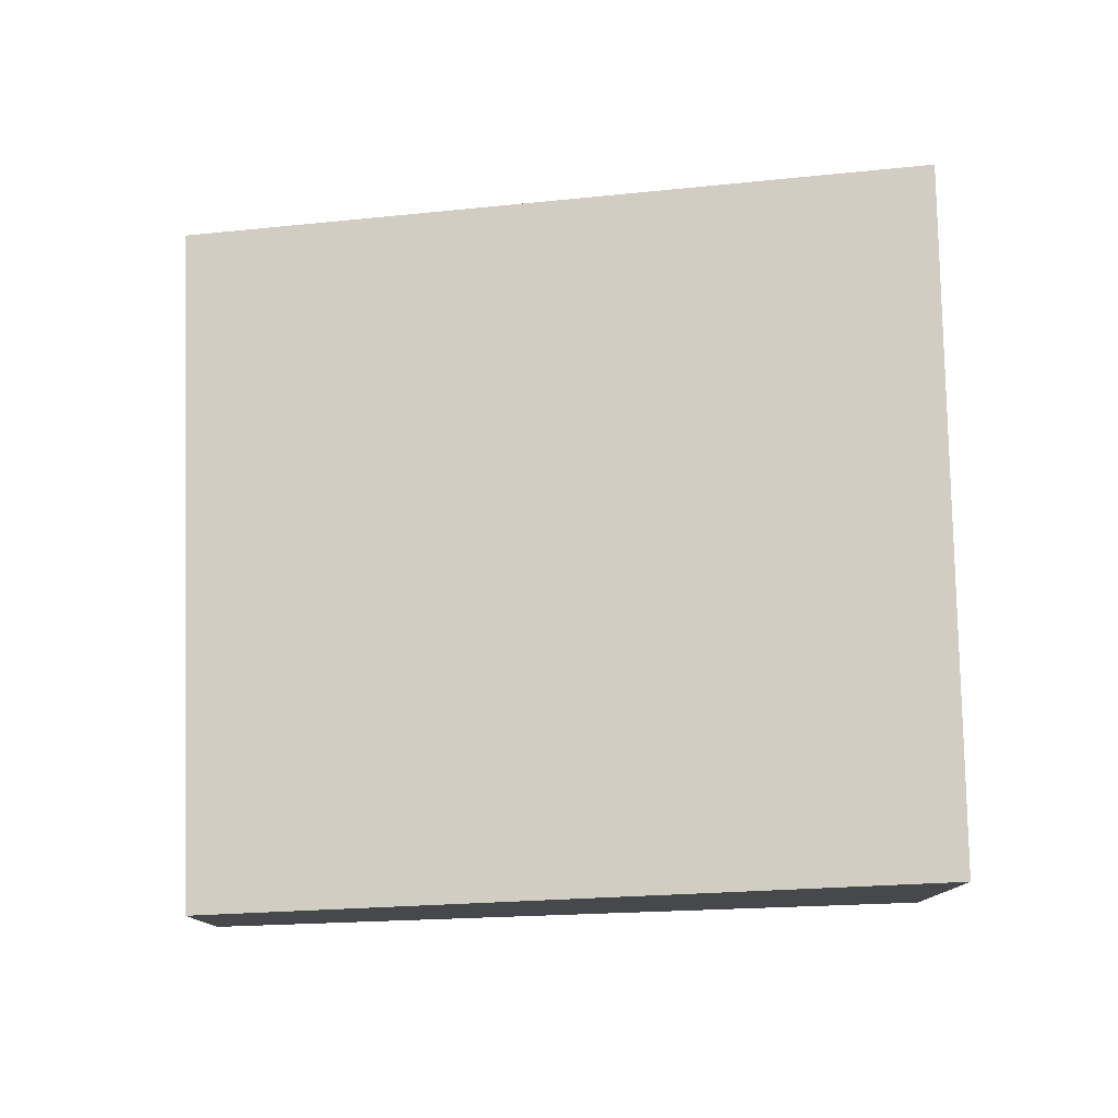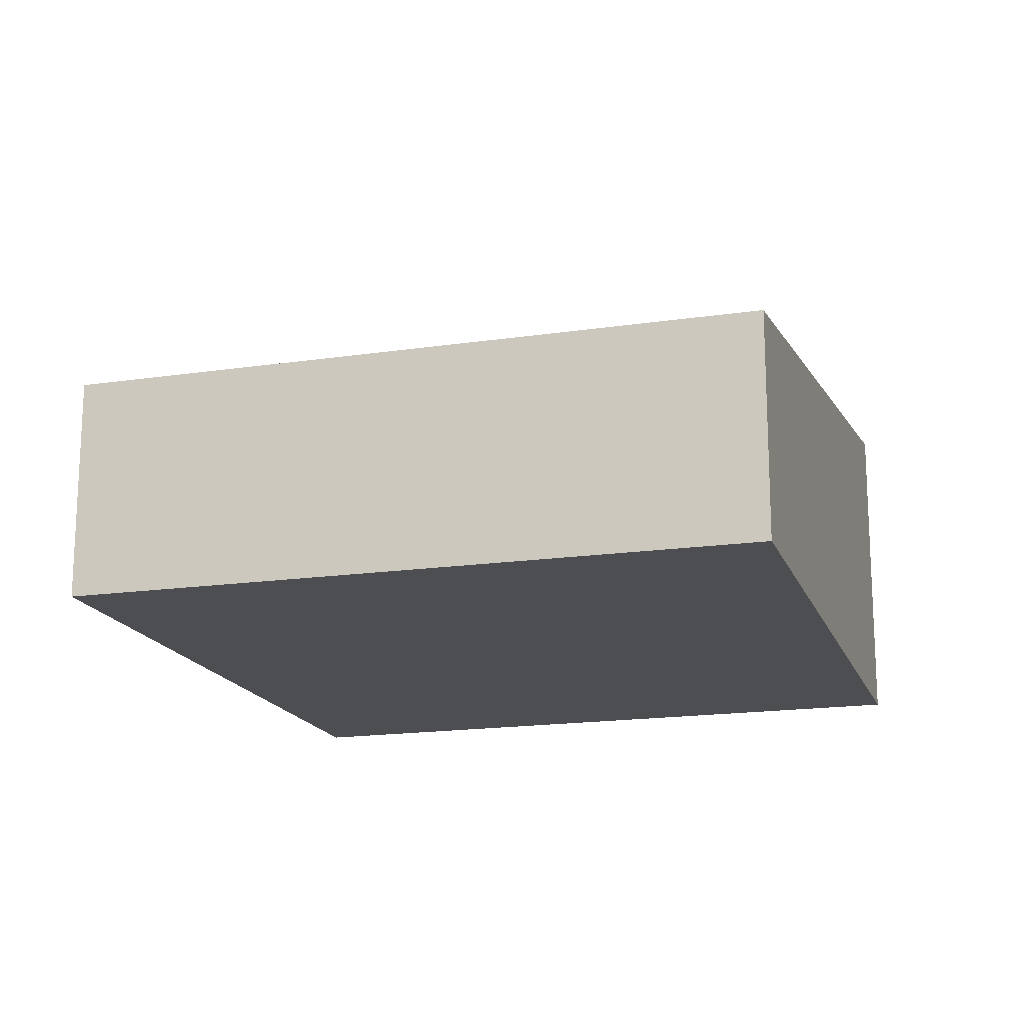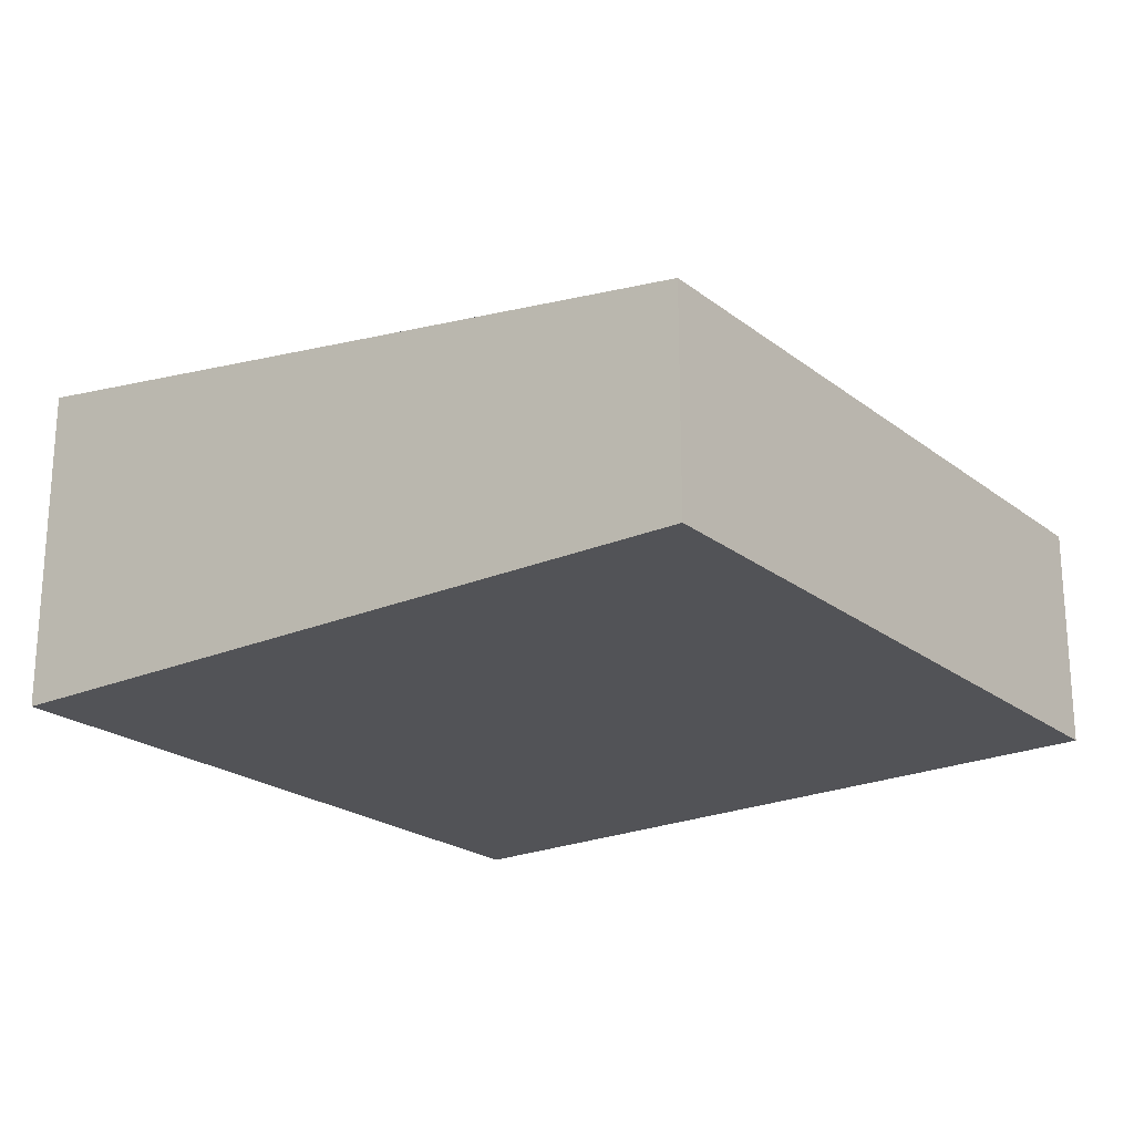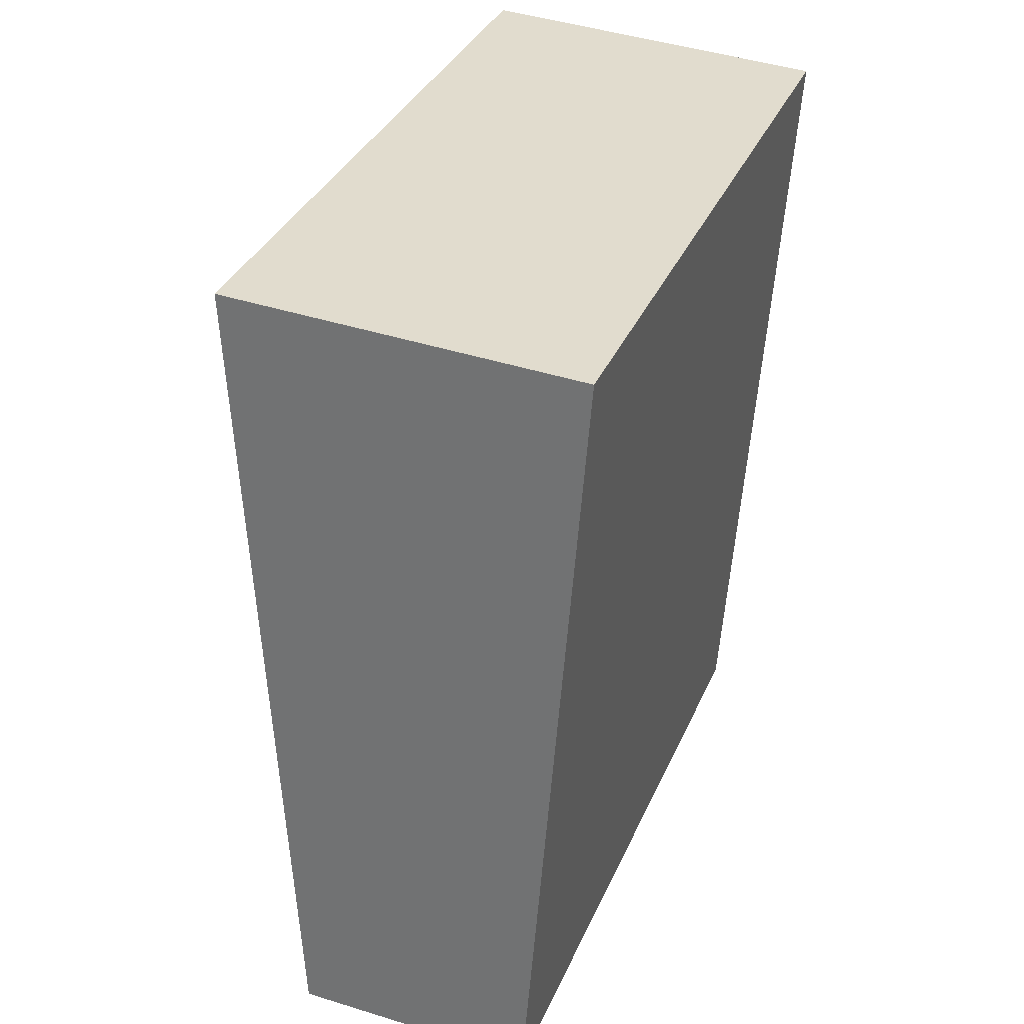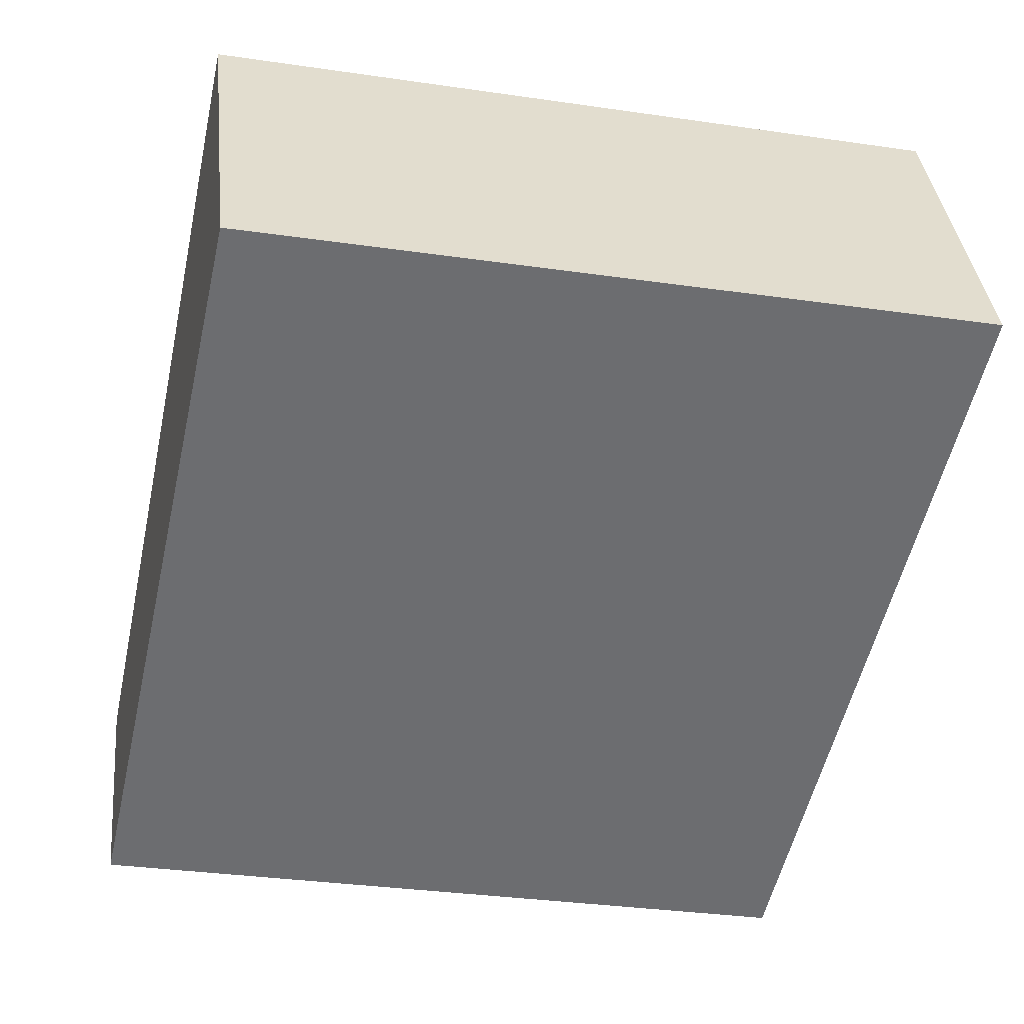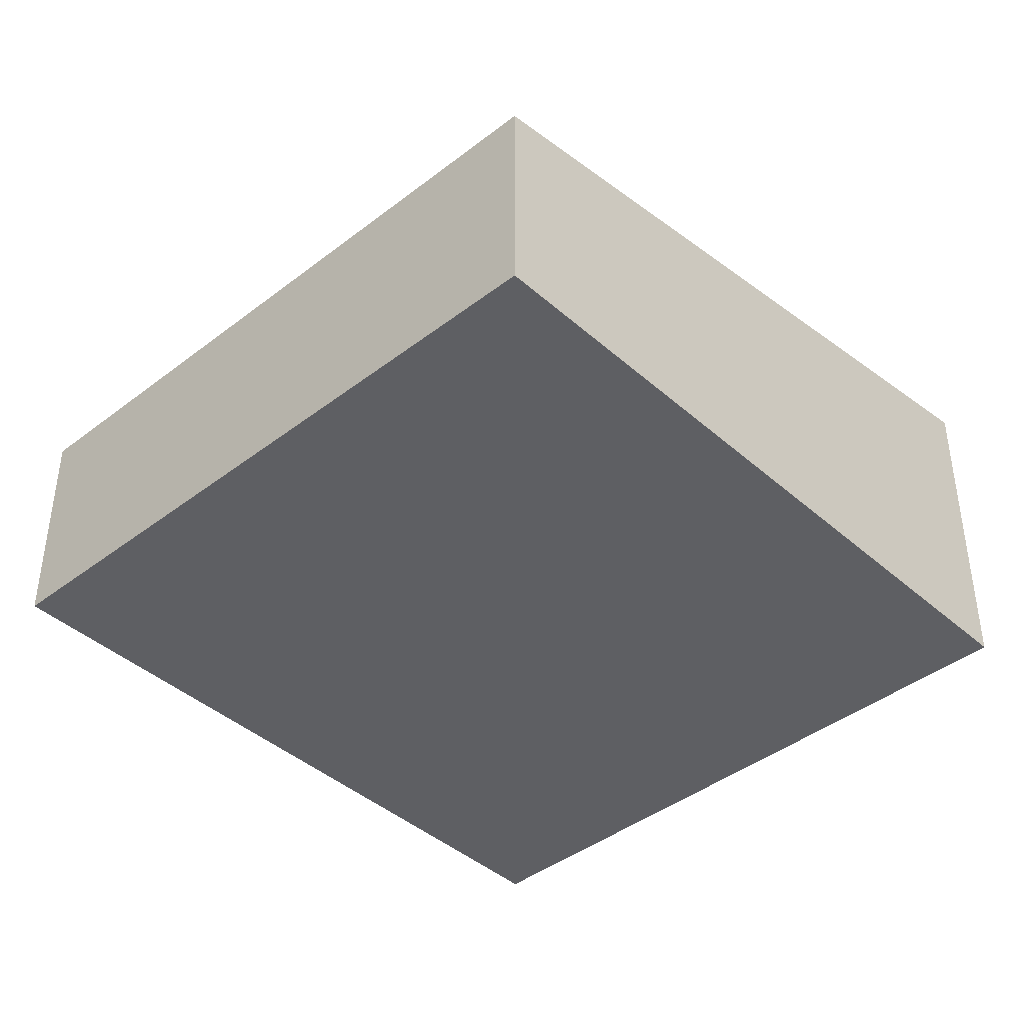
<metadata>
{"format":"obj","ext":"obj","renderer":"f3d","projection":"perspective","resolution":1024,"background":"white","views":[{"elev":78.5,"azim":-79.4,"up":"+Y"},{"elev":-16.8,"azim":-151.1,"up":"+Y"},{"elev":-22.3,"azim":139.6,"up":"+Y"},{"elev":44.3,"azim":-69.9,"up":"+Z"},{"elev":36.4,"azim":-5.9,"up":"+Z"},{"elev":-40.8,"azim":-124.5,"up":"+Y"}]}
</metadata>
<code>
v  0 3.448 2.111e-16
v  11.58 4.106 2.225
v  10.51 3.425 -2.303
v  13.2 5.141 9.102
v  0.179 3.568 0.802
v  2.516 5.141 11.28
v  2.516 -6.908e-16 11.28
v  13.2 -5.573e-16 9.102
v  11.58 -1.362e-16 2.225
v  10.51 1.41e-16 -2.303
v  0 0 0
v  0.179 -4.911e-17 0.802
g defaultobject
f 1 2 3
f 2 1 4
f 4 1 5
f 4 5 6
f 7 4 6
f 4 7 8
f 8 2 4
f 2 8 9
f 2 9 3
f 3 9 10
f 3 11 1
f 11 3 10
f 5 7 6
f 7 5 1
f 7 1 12
f 12 1 11
f 7 9 8
f 9 7 12
f 9 12 10
f 10 12 11

</code>
